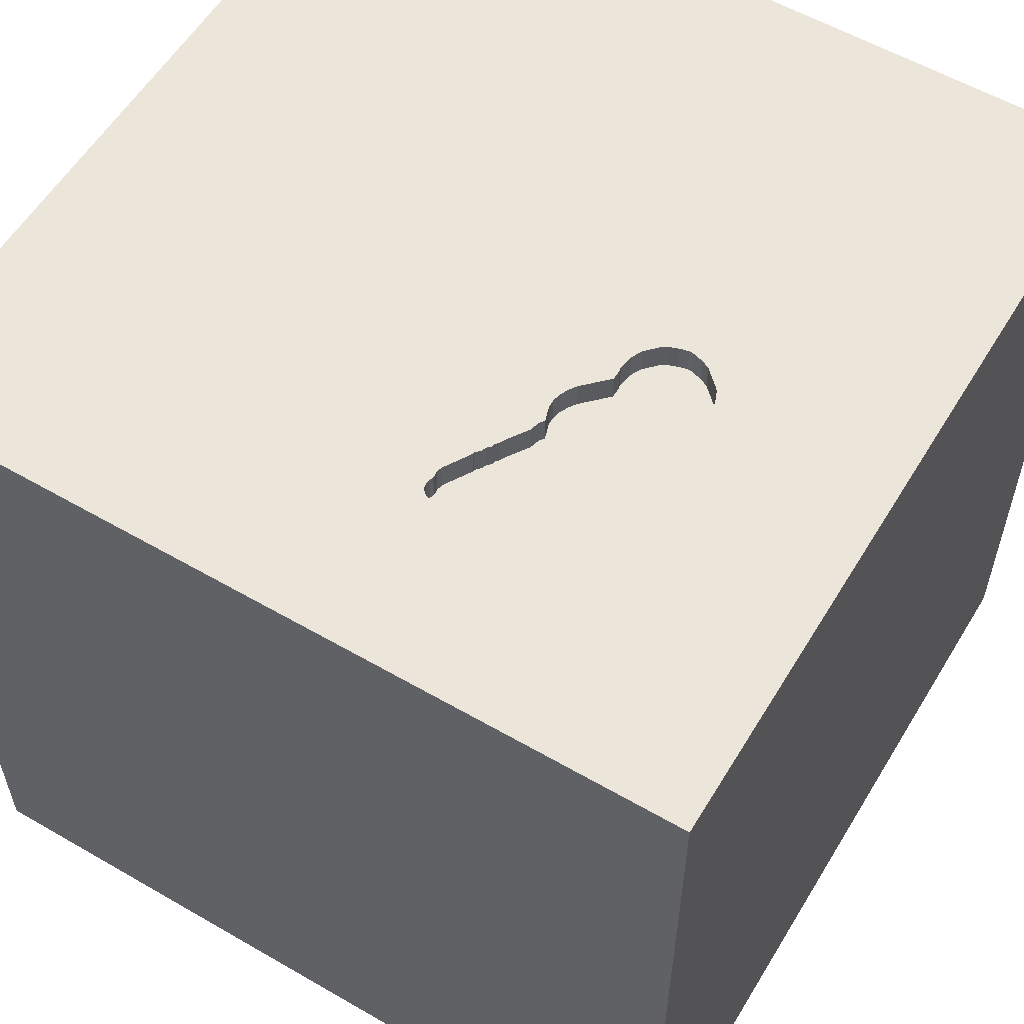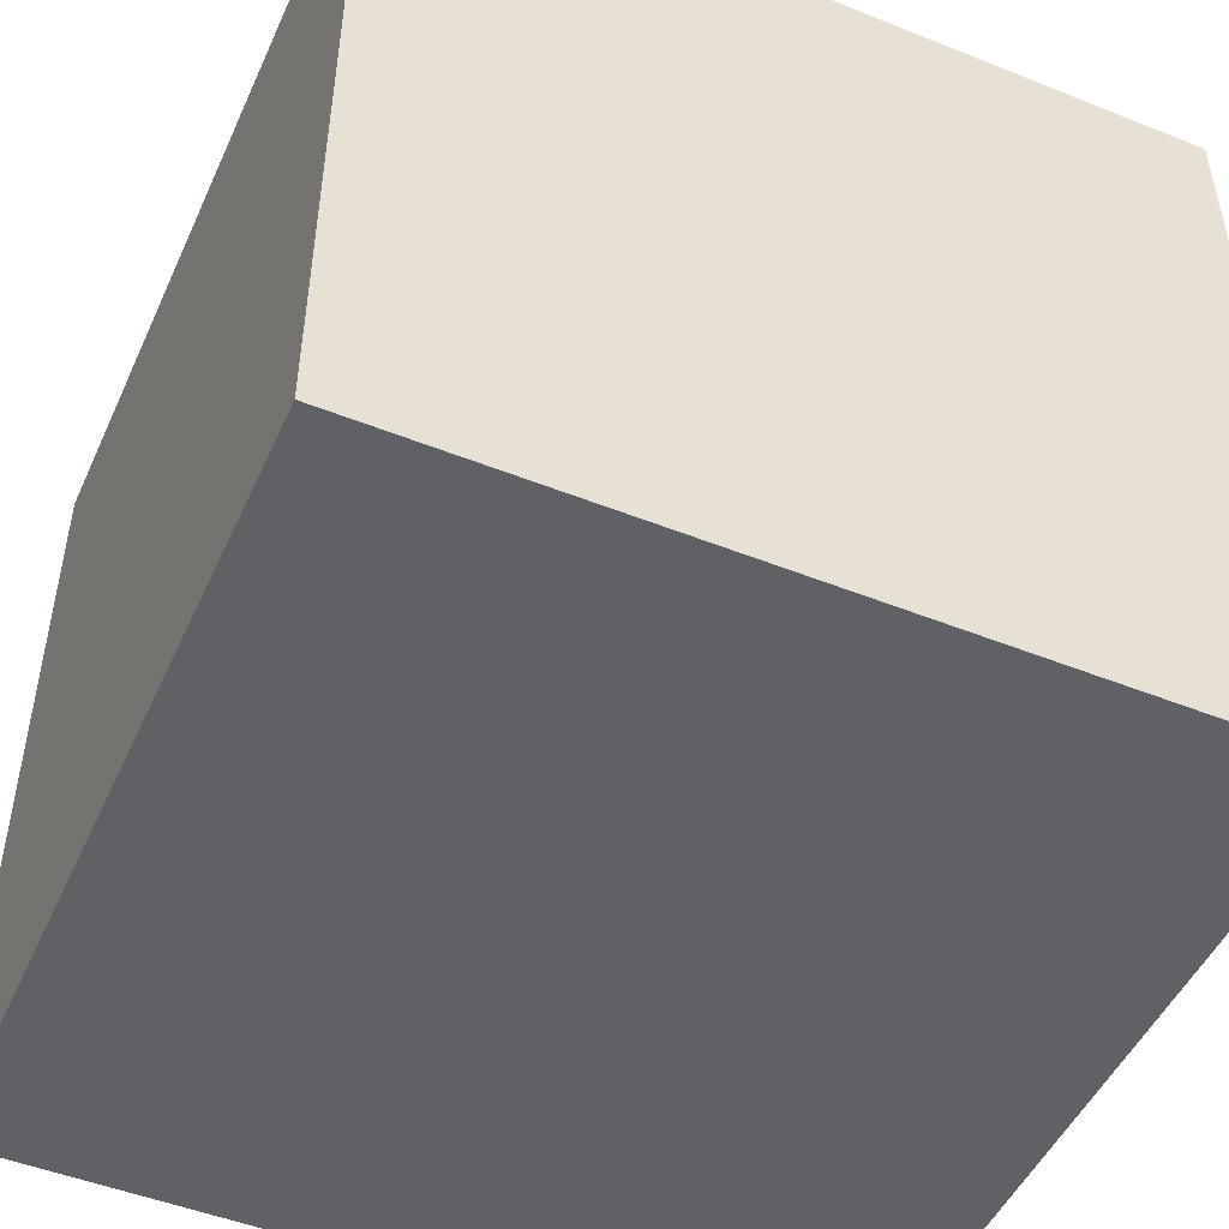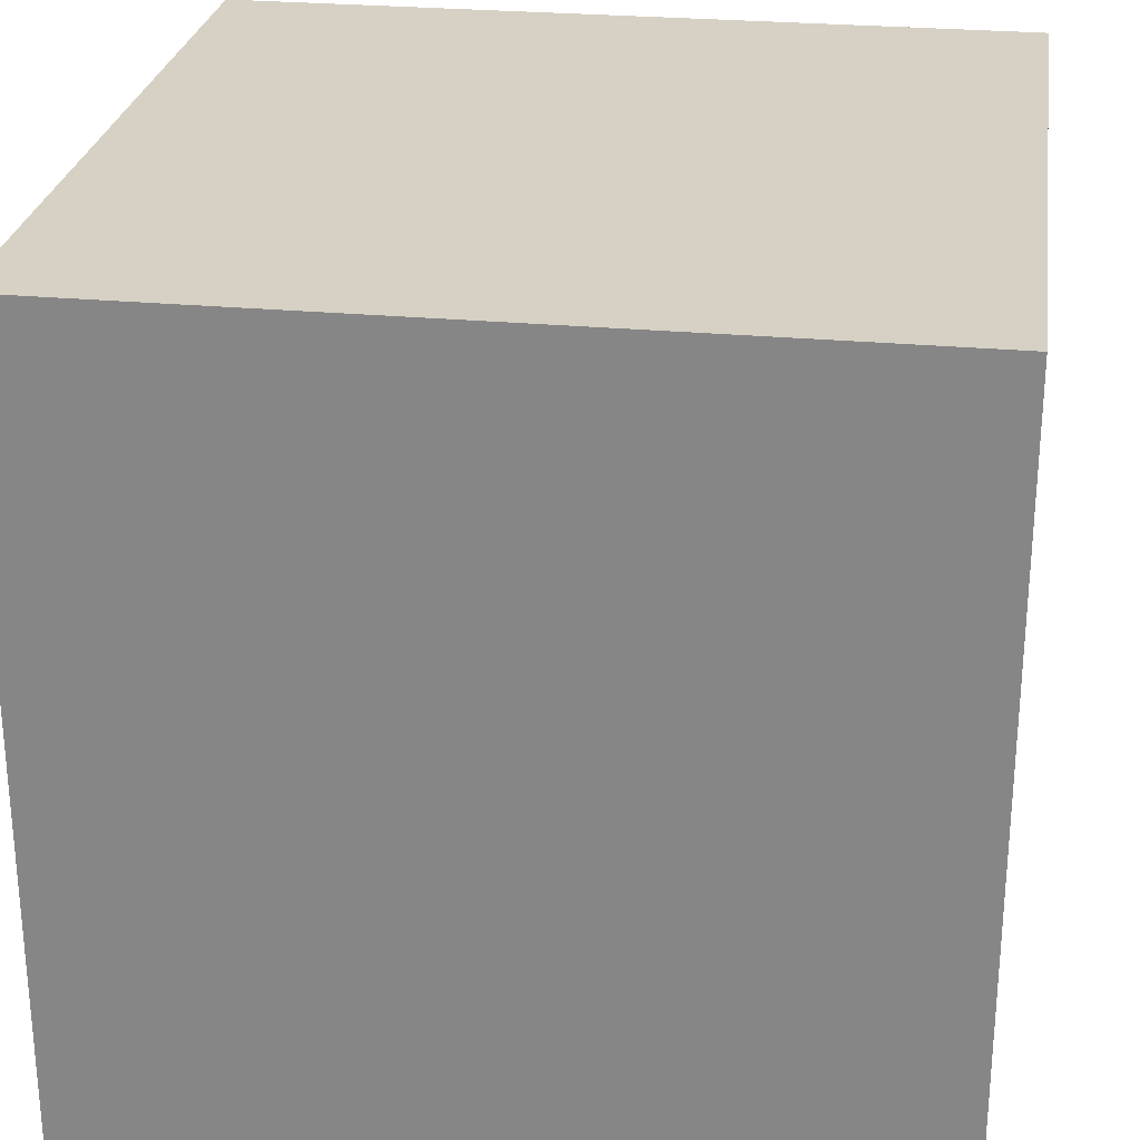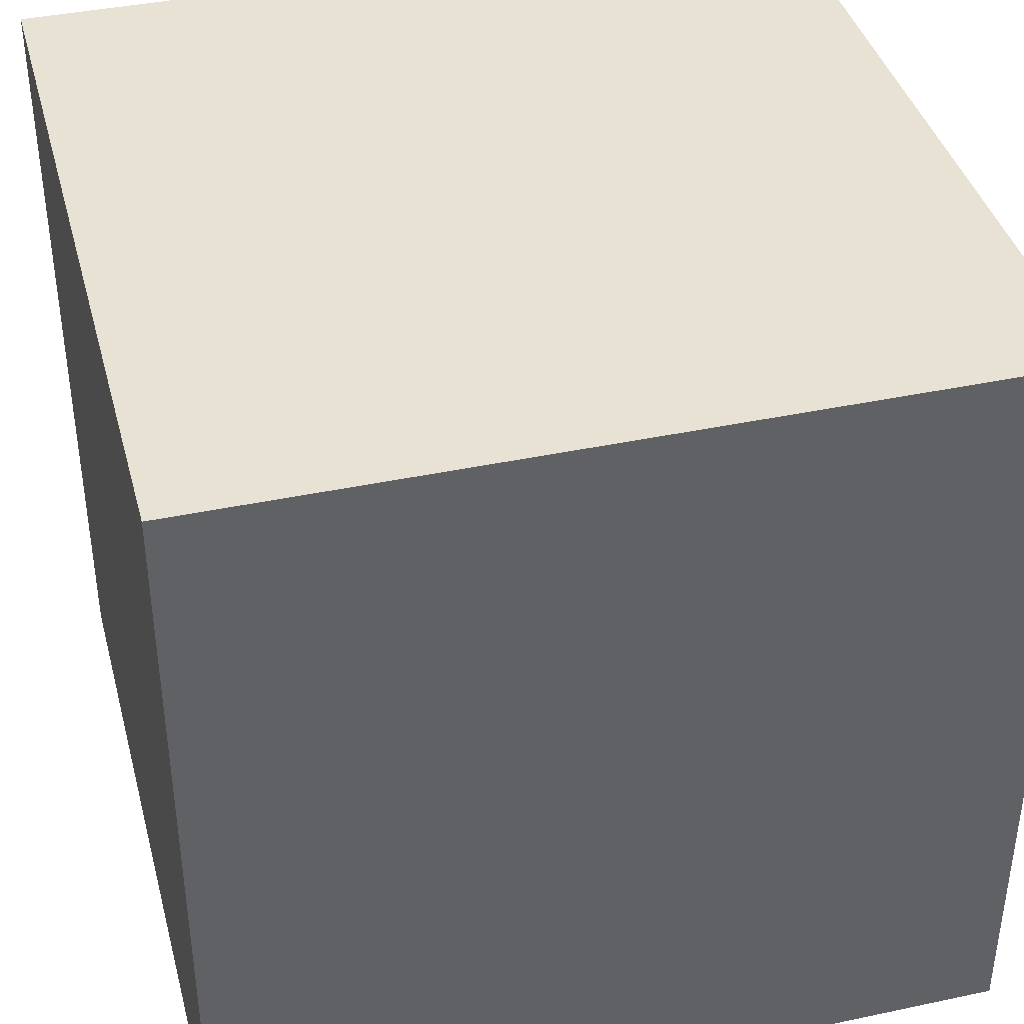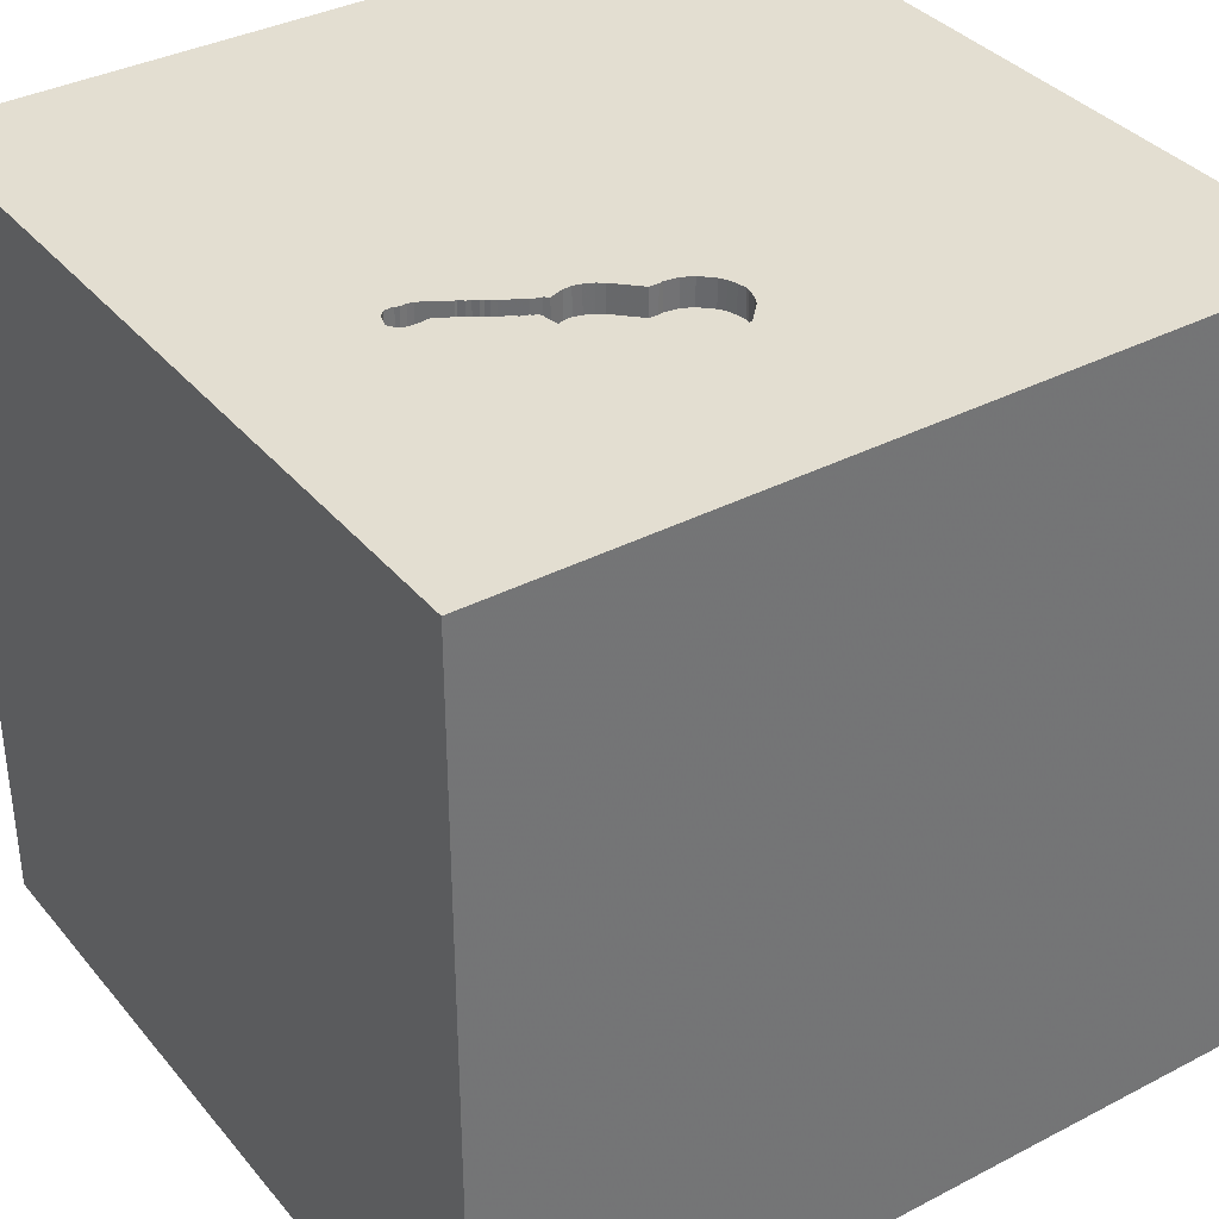
<metadata>
{"format":"obj","ext":"obj","renderer":"f3d","projection":"perspective","resolution":1024,"background":"white","views":[{"elev":57.4,"azim":31.0,"up":"+Y"},{"elev":-49.1,"azim":156.1,"up":"+Y"},{"elev":26.6,"azim":98.3,"up":"+Z"},{"elev":40.0,"azim":75.3,"up":"+Z"},{"elev":36.1,"azim":55.8,"up":"+Y"}]}
</metadata>
<code>
o guitar_132
v 0.2228 1.5 0.8997
v 0.3654 1.5 0.7169
v 0.3654 1.4 0.7169
v 0.2753 1.5 0.7
v 0.2753 1.4 0.7
v 0.247 1.5 0.7479
v 0.2186 1.5 0.7958
v 0.2186 1.4 0.7958
v 0.3277 1.5 0.6186
v 0.4284 1.5 0.3024
v 0.3139 1.5 0.643
v 0.3139 1.4 0.643
v 0.7292 1.5 0.3125
v 0.5098 1.5 0.1675
v 0.3898 1.5 0.4186
v 0.3224 1.5 0.8508
v 0.4529 1.5 0.5722
v 0.4529 1.4 0.5722
v -1.022 -0.09115 -1.5
v -0.625 -0.6771 1.5
v -0.612 -1.5 -0.7552
v -1.029 -1.5 -0.05208
v -0.8073 -1.5 1.198
v -1.12 -1.5 0.5729
v -0.9245 1.5 -0.8464
v -1.133 1.5 0.3906
v -0.3646 1.5 1.172
v -1.003 -0.9277 -1.5
v 0.2983 1.5 0.6594
v 0.5796 1.5 0.521
v 0.4621 1.5 0.556
v 0.4621 1.4 0.556
v 0.3948 1.5 0.4889
v 0.2143 1.5 0.8167
v 0.2143 1.4 0.8167
v 0.6096 1.5 0.5026
v 0.6361 1.5 0.4747
v 0.6687 1.5 -0.002982
v 0.6687 1.4 -0.002982
v 0.5463 1.5 0.533
v 0.3255 -1.094 1.5
v 0.9017 0.5078 -1.5
v 0.4167 0.3906 1.5
v 0.3255 1.074 1.5
v 0.5208 -0.6771 1.5
v 0.1562 -1.5 -0.8333
v 0.4297 -1.5 0.4687
v 0.4687 -1.5 -0
v 0.5469 -1.5 1.198
v 0.1562 -1.5 -1.5
v 0.638 -1.5 -1.302
v 0.1562 -1.5 -0.4167
v 0.1562 -1.5 1.5
v 0.3451 1.156 -1.5
v 0.3171 1.5 0.8925
v -0.1693 1.5 0.5534
v 0.5181 1.5 0.1161
v 0.3125 1.5 1.237
v 0.08464 1.5 -0.3451
v -0.1302 1.5 -1.5
v 0.2083 1.5 -1.198
v -0.1302 1.5 1.5
v 0.009766 -0.8952 -1.5
v 0.3963 1.5 0.3592
v 0.3963 1.4 0.3592
v 0.8117 1.5 0.07979
v 0.8117 1.4 0.07979
v 0.3599 1.5 0.5634
v 0.3168 1.5 0.6301
v 0.4455 1.5 0.5964
v -0.1823 -1.146 1.5
v -0.2083 0.1823 -1.5
v 0 0.1562 1.5
v -0.1823 1.25 1.5
v 0 -0.4688 1.5
v -0.2474 -1.5 -0.1562
v 0 -1.5 0.6771
v -0.05208 -1.5 1.302
v -0.1042 0.7552 1.5
v 0.7251 1.5 0.009987
v 0.7251 1.4 0.009986
v 0.213 1.5 0.8904
v 0.213 1.4 0.8904
v 0.6036 1.5 0.01628
v 0.3845 1.5 0.526
v 1.198 -0.7292 1.5
v 1.302 0.625 1.5
v 1.094 -0.2865 1.5
v 1.055 -1.5 0.3125
v 1.094 -1.5 -0.1823
v 1.5 -1.5 1.5
v 1.198 -1.5 -0.625
v 1.5 -1.5 -1.5
v 1.198 1.5 -0.3906
v 0.3455 1.5 0.751
v 0.3166 1.5 0.8109
v 0.3168 1.4 0.6301
v 0.3352 1.5 0.6008
v 0.3898 1.4 0.4186
v 0.6901 1.5 0.3357
v 0.2826 1.5 0.9222
v 0.2826 1.4 0.9222
v 0.4071 1.5 0.6598
v 0.8199 1.5 0.09079
v 0.8199 1.4 0.09079
v 0.2923 1.5 0.6755
v 0.2923 1.4 0.6755
v 0.6832 1.5 -0.001748
v 0.5463 1.4 0.533
v 0.7041 1.5 0.004118
v 0.2165 1.5 0.8407
v 0.2165 1.4 0.8407
v 0.838 1.5 0.1735
v 0.838 1.4 0.1735
v 0.514 1.5 0.1418
v 0.4205 1.5 0.3138
v 0.6096 1.4 0.5026
v -0.4687 0.4297 1.5
v -0.4687 -0.1693 1.5
v -0.6771 0.9635 1.5
v -0.4687 -1.5 0.1562
v -0.3906 -1.5 -1.25
v -0.6771 -1.172 1.5
v 0.341 1.5 0.7655
v -1.5 -0.7812 0.7292
v -1.5 -0.651 -1.237
v -1.5 0.4167 0.2214
v -1.5 0.3125 1.094
v -1.5 0.1562 -0.4687
v -1.5 0.1042 -1.5
v -1.5 0.599 -1.25
v -1.5 -0.1042 1.5
v -1.5 -0.05208 -0.9896
v -1.5 -0.1693 0.4687
v -1.5 -0.05208 -0
v -1.5 -0.1823 1.146
v -1.5 1.25 0.4167
v -1.5 1.211 -0.1823
v -1.5 1.5 1.5
v -1.5 1.5 -1.5
v -1.5 -0.625 0.1562
v -1.5 -0.625 1.25
v -1.5 -0.4687 -0.4297
v -1.5 -1.5 -0.1302
v -1.5 -1.5 1.5
v -1.5 -1.5 -1.5
v -1.5 0.6641 -0.651
v -1.5 0.7552 1.042
v -1.5 1.5 -0.1562
v -1.5 -1.12 -0.9375
v -1.5 -1.146 0.1562
v -1.5 -1.276 -0.4688
v -1.5 0.8333 0.2083
v 0.5134 1.5 0.1834
v 0.5134 1.4 0.1834
v 0.273 1.5 0.9225
v 0.4285 1.5 0.6177
v 0.8174 1.5 0.2445
v 0.8174 1.4 0.2445
v 0.2752 1.5 0.6936
v 0.2752 1.4 0.6936
v 0.9652 -0.6217 -1.5
v 0.625 -1.5 -0.625
v 1.5 1.5 -1.5
v 1.5 1.5 1.5
v 0.3656 1.5 0.7233
v 0.6369 1.5 0.00423
v 0.6369 1.4 0.00423
v 0.3171 1.4 0.8925
v 0.6901 1.4 0.3357
v 0.4072 1.5 0.4726
v 0.4072 1.4 0.4726
v 0.6832 1.4 -0.001749
v 0.58 1.5 0.03128
v 0.58 1.4 0.03128
v 0.2104 1.5 0.8537
v 0.2983 1.5 0.9122
v 0.4284 1.4 0.3024
v 0.7526 1.5 0.02369
v 1.5 -0.8659 0.4622
v 1.5 -0.3451 1.146
v 1.5 -0.7357 -0.8724
v 1.5 0.3125 0.4036
v 1.5 -0.1042 -1.5
v 1.5 0.6348 -0.887
v 1.5 0.1302 1.5
v 1.5 1.25 0.2083
v 1.5 0.9375 1.12
v 1.5 -1.5 -0.1042
v 1.5 1.5 0.1562
v 0.3891 1.5 0.3898
v 0.4071 1.4 0.6598
v -1.198 0.1823 1.5
v -1.224 -0.4427 1.5
v -1.25 -1.5 -0.4167
v -1.198 0.651 1.5
v -0.9245 0.8073 -1.5
v 0.4115 1.5 0.3268
v 0.2983 1.4 0.9122
v 0.5127 1.5 0.217
v 0.5127 1.4 0.217
v 0.497 1.5 0.5423
v 0.497 1.4 0.5423
v -0.4167 -1.5 0.8333
v 0.837 1.5 0.132
v 0.3352 1.4 0.6008
v 0.3166 1.4 0.8109
v 0.7526 1.4 0.02369
v 0.3845 1.4 0.526
v 0.4746 1.5 0.5429
v 0.4746 1.4 0.5429
v 0.791 1.5 0.2756
v 0.791 1.4 0.2756
v 0.2104 1.4 0.8537
v 0.3656 1.4 0.7233
v 0.8333 0.2083 1.5
v 0.8333 -1.5 0.8854
v 0.9505 1.5 0.6185
v 0.8854 0.8333 1.5
v 0.6499 1.5 0.4504
v 0.3948 1.4 0.4889
v 0.5379 1.5 0.07556
v 0.5379 1.4 0.07556
v 0.3224 1.4 0.8508
v 0.4623 1.5 0.5624
v 0.4623 1.4 0.5624
v 0.2093 1.5 0.8713
v 0.3455 1.4 0.751
v 0.5192 1.5 0.5353
v 0.5098 1.4 0.1675
v 0.2093 1.4 0.8713
v 0.321 1.5 0.7964
v 0.321 1.4 0.7964
v 0.5181 1.4 0.1161
v 0.2983 1.4 0.6594
v 0.4285 1.4 0.6177
v 0.6036 1.4 0.01628
v 0.2327 1.5 0.9091
v 0.2327 1.4 0.9091
v 0.3277 1.4 0.6186
v 0.5796 1.4 0.521
v 0.273 1.4 0.9225
v 0.341 1.4 0.7655
v 0.6361 1.4 0.4747
v 0.3891 1.4 0.3898
v 0.5192 1.4 0.5353
v 0.4455 1.4 0.5964
v 0.2905 1.5 0.9172
v 0.2581 1.5 0.7292
v 0.6499 1.4 0.4504
v 0.4115 1.4 0.3268
v 0.837 1.4 0.132
f 132 142 145
f 194 132 145
f 125 151 145
f 151 144 145
f 53 123 145
f 132 136 142
f 142 125 145
f 144 24 145
f 24 23 145
f 23 53 145
f 53 71 123
f 145 20 194
f 23 78 53
f 123 20 145
f 204 78 23
f 136 125 142
f 144 22 24
f 71 20 123
f 151 152 144
f 24 204 23
f 194 193 132
f 132 128 136
f 136 134 125
f 125 141 151
f 53 41 71
f 20 119 194
f 134 141 125
f 144 195 22
f 22 121 24
f 204 77 78
f 119 193 194
f 121 204 24
f 71 75 20
f 193 196 132
f 139 128 132
f 128 134 136
f 152 146 144
f 78 49 53
f 41 75 71
f 196 139 132
f 139 148 128
f 146 195 144
f 77 49 78
f 53 91 41
f 141 152 151
f 75 119 20
f 128 127 134
f 134 135 141
f 141 143 152
f 152 150 146
f 121 77 204
f 49 91 53
f 41 45 75
f 119 118 193
f 148 127 128
f 195 21 22
f 22 76 121
f 121 76 77
f 77 47 49
f 118 196 193
f 146 21 195
f 21 76 22
f 75 73 119
f 135 143 141
f 143 150 152
f 91 45 41
f 76 47 77
f 47 217 49
f 217 91 49
f 91 86 45
f 118 120 196
f 127 135 134
f 126 146 150
f 45 73 75
f 73 118 119
f 120 139 196
f 148 153 127
f 135 129 143
f 45 43 73
f 76 48 47
f 143 126 150
f 86 88 45
f 73 79 118
f 139 153 148
f 127 129 135
f 129 133 143
f 133 126 143
f 146 122 21
f 47 89 217
f 88 43 45
f 79 120 118
f 139 137 153
f 21 52 76
f 52 48 76
f 48 89 47
f 89 91 217
f 88 216 43
f 21 46 52
f 43 79 73
f 127 147 129
f 79 74 120
f 120 74 139
f 56 26 139
f 153 147 127
f 52 163 48
f 180 181 91
f 56 139 27
f 137 138 153
f 126 130 146
f 19 28 146
f 122 46 21
f 74 62 139
f 19 146 130
f 48 90 89
f 89 189 91
f 91 88 86
f 43 44 79
f 44 74 79
f 27 139 62
f 139 149 137
f 153 138 147
f 46 163 52
f 163 90 48
f 180 91 189
f 91 186 88
f 26 149 139
f 149 138 137
f 147 133 129
f 133 130 126
f 63 28 19
f 63 146 28
f 146 50 122
f 181 186 91
f 59 26 56
f 63 50 146
f 90 189 89
f 183 181 180
f 88 87 216
f 216 219 43
f 58 27 62
f 147 131 133
f 72 63 19
f 122 51 46
f 163 92 90
f 182 183 180
f 219 44 43
f 51 163 46
f 138 140 147
f 131 130 133
f 186 87 88
f 87 219 216
f 44 62 74
f 25 149 26
f 197 19 130
f 50 51 122
f 188 186 181
f 6 249 56
f 56 27 34
f 7 6 56
f 34 7 56
f 57 59 56
f 59 25 26
f 140 131 147
f 72 19 197
f 42 63 72
f 163 93 92
f 182 180 189
f 185 183 182
f 183 188 181
f 58 55 177
f 111 34 27
f 176 111 27
f 58 177 248
f 58 248 101
f 227 176 27
f 27 58 101
f 27 101 156
f 238 1 82
f 27 156 238
f 27 238 82
f 27 82 227
f 56 249 4
f 160 106 29
f 56 4 160
f 29 11 56
f 56 160 29
f 51 93 163
f 92 189 90
f 219 165 44
f 44 165 62
f 58 166 95
f 124 232 96
f 58 95 124
f 16 55 58
f 124 96 16
f 124 16 58
f 56 11 69
f 69 9 98
f 98 68 85
f 98 85 56
f 56 69 98
f 198 116 56
f 56 15 191
f 64 198 56
f 56 191 64
f 149 140 138
f 58 62 165
f 229 202 70
f 70 157 103
f 229 70 103
f 103 2 166
f 103 166 229
f 33 171 15
f 56 85 33
f 56 33 15
f 56 116 10
f 14 115 57
f 200 154 14
f 14 57 56
f 56 10 200
f 56 200 14
f 131 140 130
f 54 72 197
f 54 42 72
f 186 165 87
f 218 166 58
f 202 210 31
f 17 70 202
f 202 31 225
f 202 225 17
f 166 218 30
f 40 229 166
f 166 30 40
f 59 57 222
f 174 84 59
f 59 222 174
f 197 130 140
f 162 50 63
f 92 93 189
f 188 165 186
f 87 165 219
f 218 13 100
f 218 100 220
f 36 30 218
f 218 220 37
f 37 36 218
f 108 110 80
f 59 84 167
f 108 80 59
f 59 167 38
f 59 38 108
f 61 25 59
f 42 162 63
f 182 189 93
f 179 94 59
f 59 80 179
f 164 61 59
f 25 140 149
f 50 93 51
f 218 58 165
f 218 94 158
f 218 158 212
f 212 13 218
f 94 179 66
f 66 104 94
f 164 59 94
f 162 93 50
f 113 158 94
f 94 104 205
f 94 205 113
f 185 187 183
f 187 188 183
f 60 25 61
f 60 54 197
f 164 42 54
f 190 187 185
f 190 188 187
f 190 94 218
f 164 60 61
f 60 140 25
f 60 197 140
f 164 54 60
f 184 162 42
f 184 185 182
f 164 190 185
f 190 165 188
f 190 218 165
f 164 94 190
f 164 184 42
f 184 93 162
f 184 182 93
f 164 185 184
f 199 242 102
f 242 199 239
f 248 177 199
f 199 102 248
f 156 101 102
f 102 242 156
f 242 239 156
f 199 224 239
f 101 248 102
f 238 156 239
f 169 224 199
f 112 239 224
f 169 199 177
f 177 55 169
f 1 238 239
f 239 83 1
f 224 169 16
f 231 239 112
f 224 207 112
f 55 16 169
f 82 1 83
f 239 231 83
f 16 96 224
f 214 231 112
f 207 224 96
f 35 112 207
f 83 231 82
f 231 214 227
f 214 112 176
f 34 111 112
f 112 35 34
f 8 35 207
f 227 82 231
f 176 227 214
f 111 176 112
f 96 232 233
f 233 207 96
f 35 8 34
f 207 233 8
f 232 124 233
f 7 34 8
f 5 8 233
f 243 233 124
f 6 7 8
f 8 5 6
f 243 5 233
f 5 4 249
f 249 6 5
f 228 5 243
f 124 95 228
f 228 243 124
f 5 161 4
f 5 228 3
f 160 4 161
f 161 5 107
f 5 3 107
f 228 215 3
f 215 228 95
f 95 166 215
f 106 160 161
f 161 107 106
f 235 107 3
f 166 2 3
f 3 215 166
f 29 106 107
f 107 235 29
f 235 3 12
f 2 103 3
f 235 12 29
f 12 3 192
f 192 3 103
f 11 29 12
f 192 240 12
f 69 11 12
f 12 97 69
f 192 206 240
f 97 12 240
f 103 157 236
f 236 192 103
f 192 236 206
f 98 9 240
f 240 206 98
f 9 69 97
f 97 240 9
f 236 209 206
f 157 70 247
f 247 236 157
f 247 209 236
f 68 98 206
f 206 209 68
f 209 247 18
f 85 68 209
f 70 17 18
f 18 247 70
f 32 209 18
f 209 221 85
f 221 209 32
f 226 32 18
f 33 85 221
f 17 225 226
f 226 18 17
f 221 32 211
f 225 31 32
f 32 226 225
f 221 172 33
f 172 221 211
f 31 210 211
f 211 32 31
f 171 33 172
f 211 203 172
f 210 202 211
f 15 171 172
f 172 99 15
f 203 211 202
f 246 172 203
f 172 246 99
f 202 229 203
f 246 203 229
f 99 245 15
f 246 241 99
f 229 40 246
f 191 15 245
f 99 65 245
f 241 246 109
f 65 99 241
f 109 246 40
f 245 65 191
f 241 109 30
f 241 251 65
f 40 30 109
f 64 191 65
f 30 36 241
f 117 251 241
f 198 64 65
f 65 251 198
f 117 241 36
f 117 244 251
f 36 37 117
f 244 117 37
f 251 244 250
f 116 198 251
f 251 178 116
f 250 178 251
f 37 220 250
f 250 244 37
f 178 10 116
f 178 250 170
f 178 201 10
f 201 178 170
f 170 250 220
f 220 100 170
f 200 10 201
f 170 155 201
f 170 100 13
f 201 155 200
f 155 170 213
f 13 212 213
f 213 170 13
f 154 200 155
f 213 208 155
f 212 158 213
f 14 154 155
f 155 230 14
f 208 213 67
f 155 208 223
f 159 213 158
f 155 234 230
f 208 67 179
f 67 213 114
f 234 155 223
f 223 208 175
f 114 213 159
f 115 14 230
f 230 234 115
f 66 179 67
f 179 80 208
f 252 67 114
f 234 223 57
f 174 222 223
f 223 175 174
f 175 208 81
f 158 113 114
f 114 159 158
f 57 115 234
f 67 105 66
f 81 208 80
f 105 67 252
f 252 114 205
f 222 57 223
f 175 81 168
f 113 205 114
f 104 66 105
f 80 110 81
f 105 252 104
f 205 104 252
f 84 174 175
f 175 237 84
f 168 237 175
f 173 168 81
f 110 108 173
f 173 81 110
f 237 168 84
f 39 168 173
f 167 84 168
f 38 167 168
f 168 39 38
f 108 38 39
f 39 173 108

</code>
